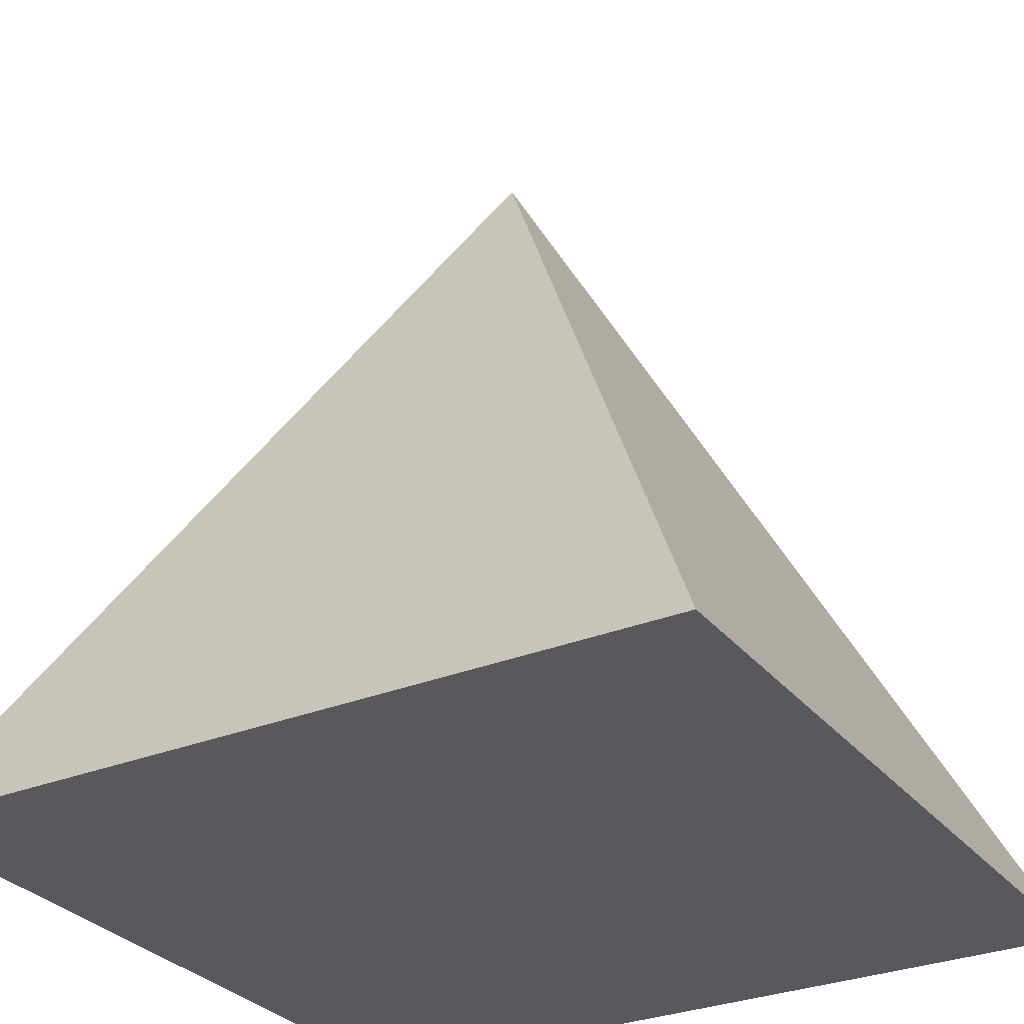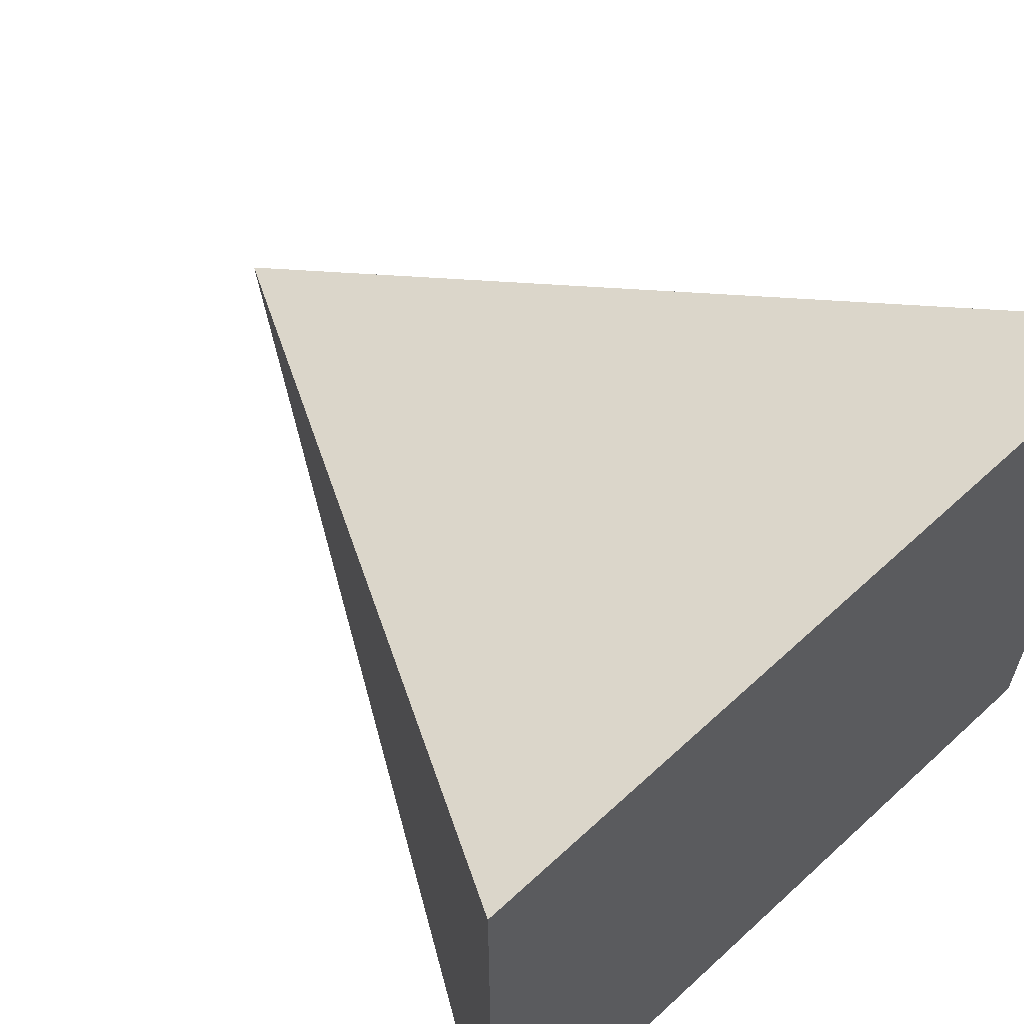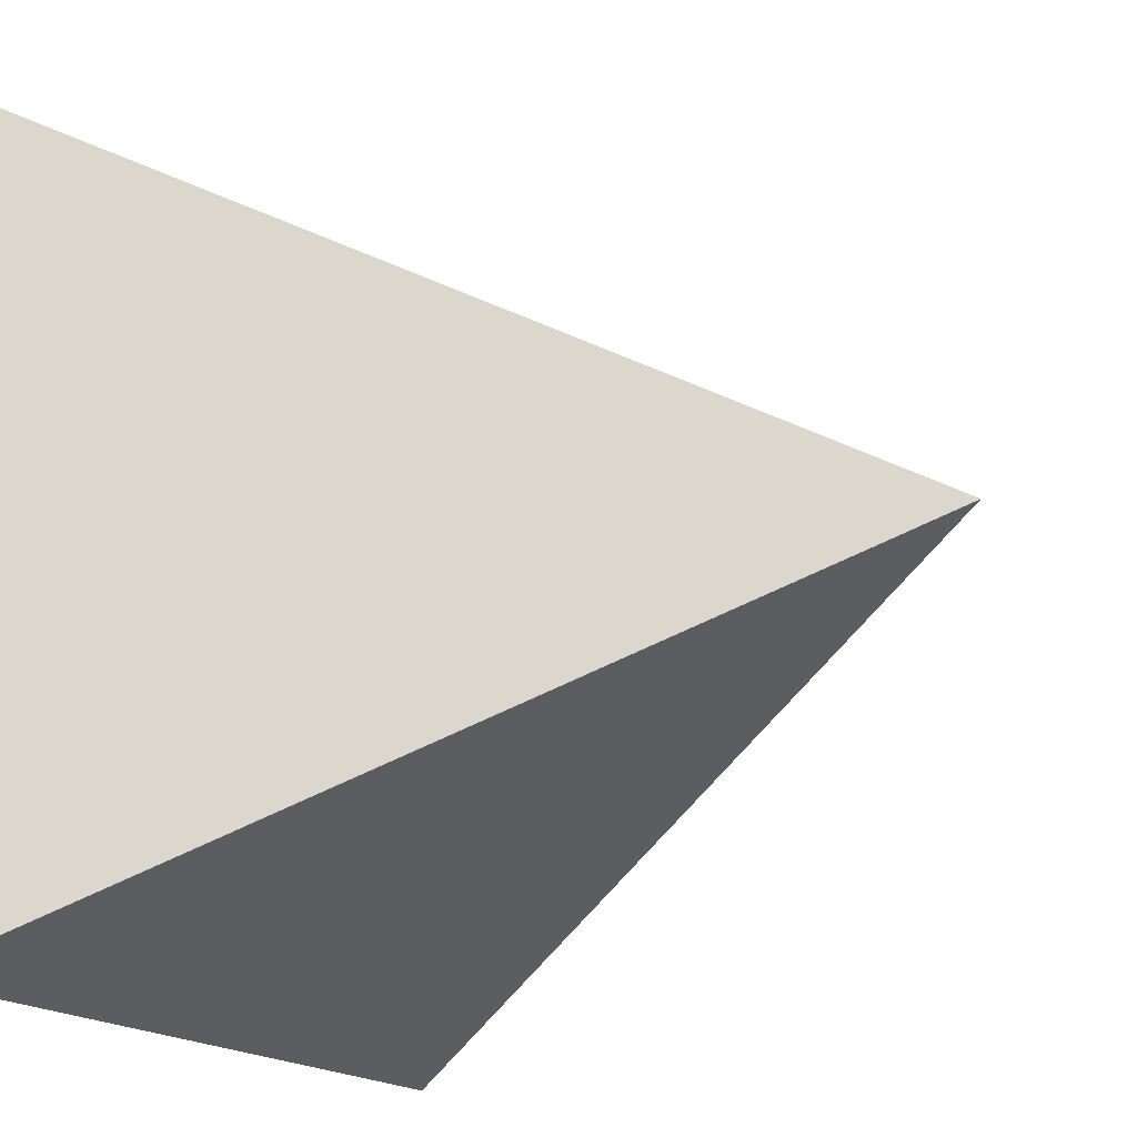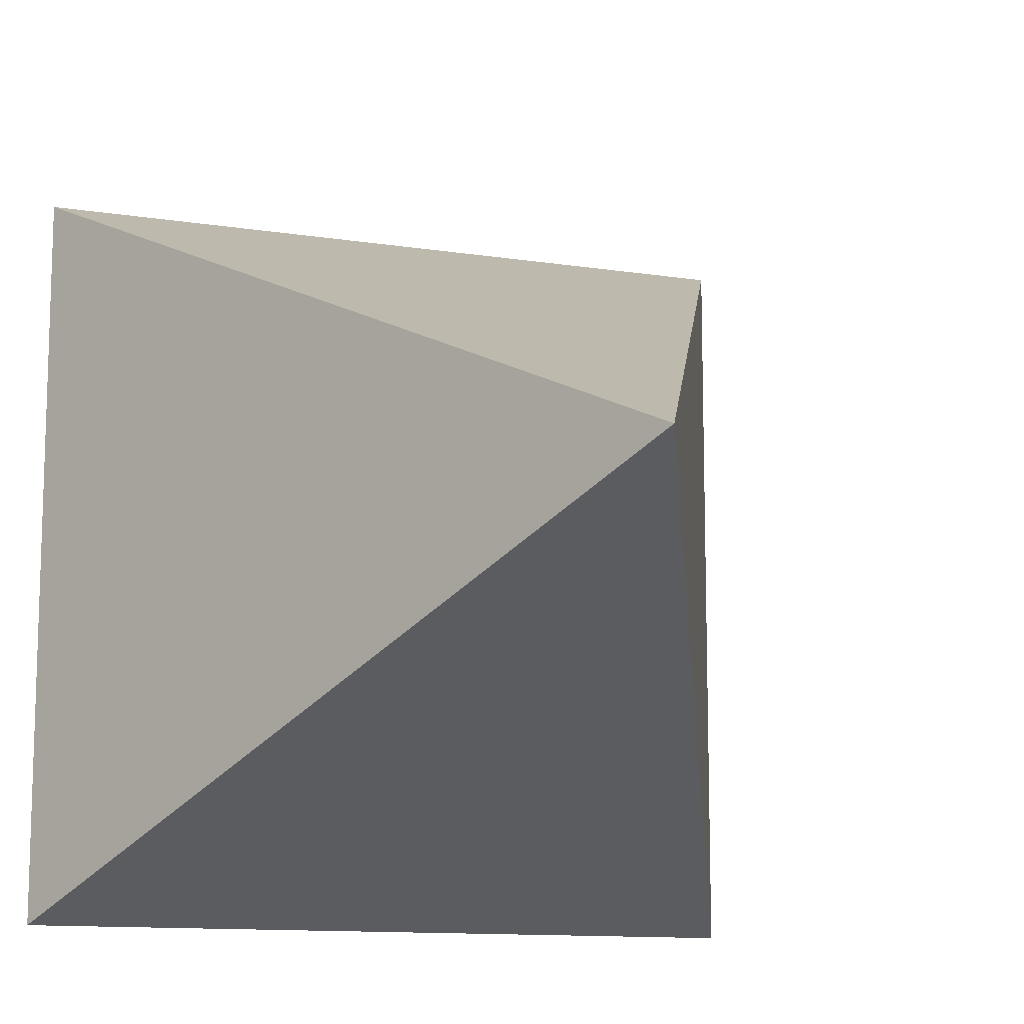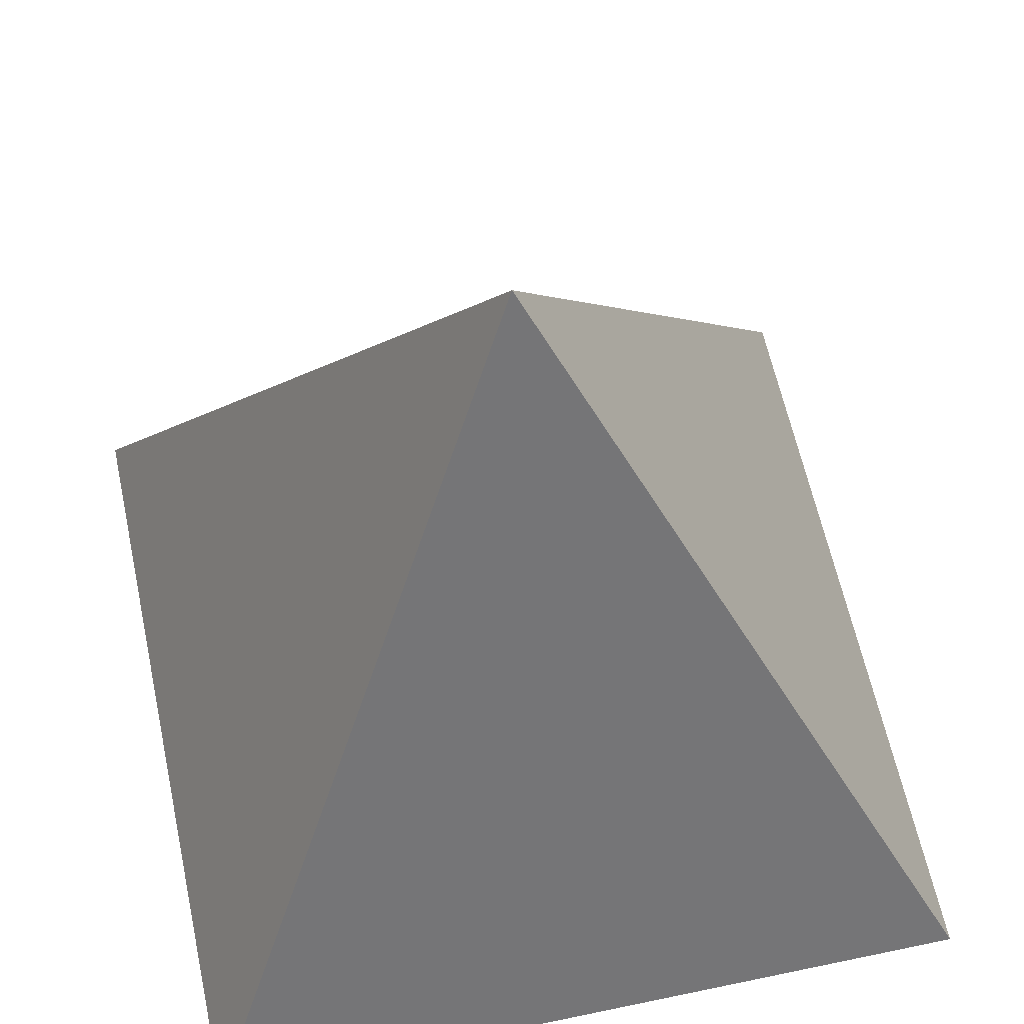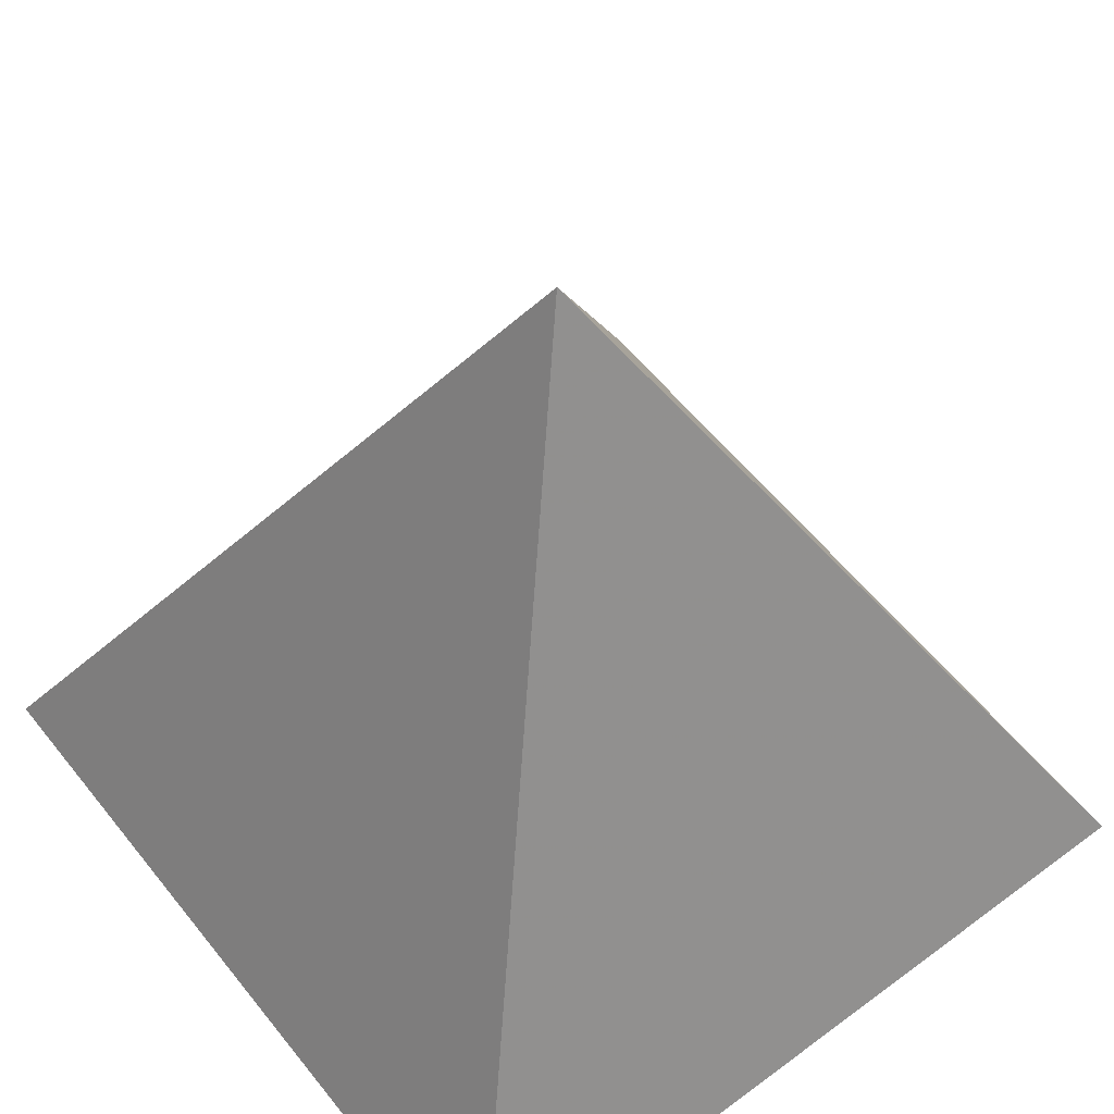
<metadata>
{"format":"obj","ext":"obj","renderer":"f3d","projection":"perspective","resolution":1024,"background":"white","views":[{"elev":-29.9,"azim":-59.2,"up":"+Y"},{"elev":62.5,"azim":-43.1,"up":"+Z"},{"elev":-17.5,"azim":119.3,"up":"+Z"},{"elev":-11.9,"azim":159.3,"up":"+Z"},{"elev":60.9,"azim":77.9,"up":"+Y"},{"elev":56.8,"azim":142.1,"up":"+Y"}]}
</metadata>
<code>
v  3.839 12.01 3.839
v  0 19.68 -0
v  -3.839 12.01 3.839
v  3.839 12.01 -3.839
v  -3.839 12.01 -3.839
o Pyramid001
g Pyramid001
f 1 2 3
f 1 4 2
f 2 5 3
f 2 4 5
f 1 3 5 4

</code>
